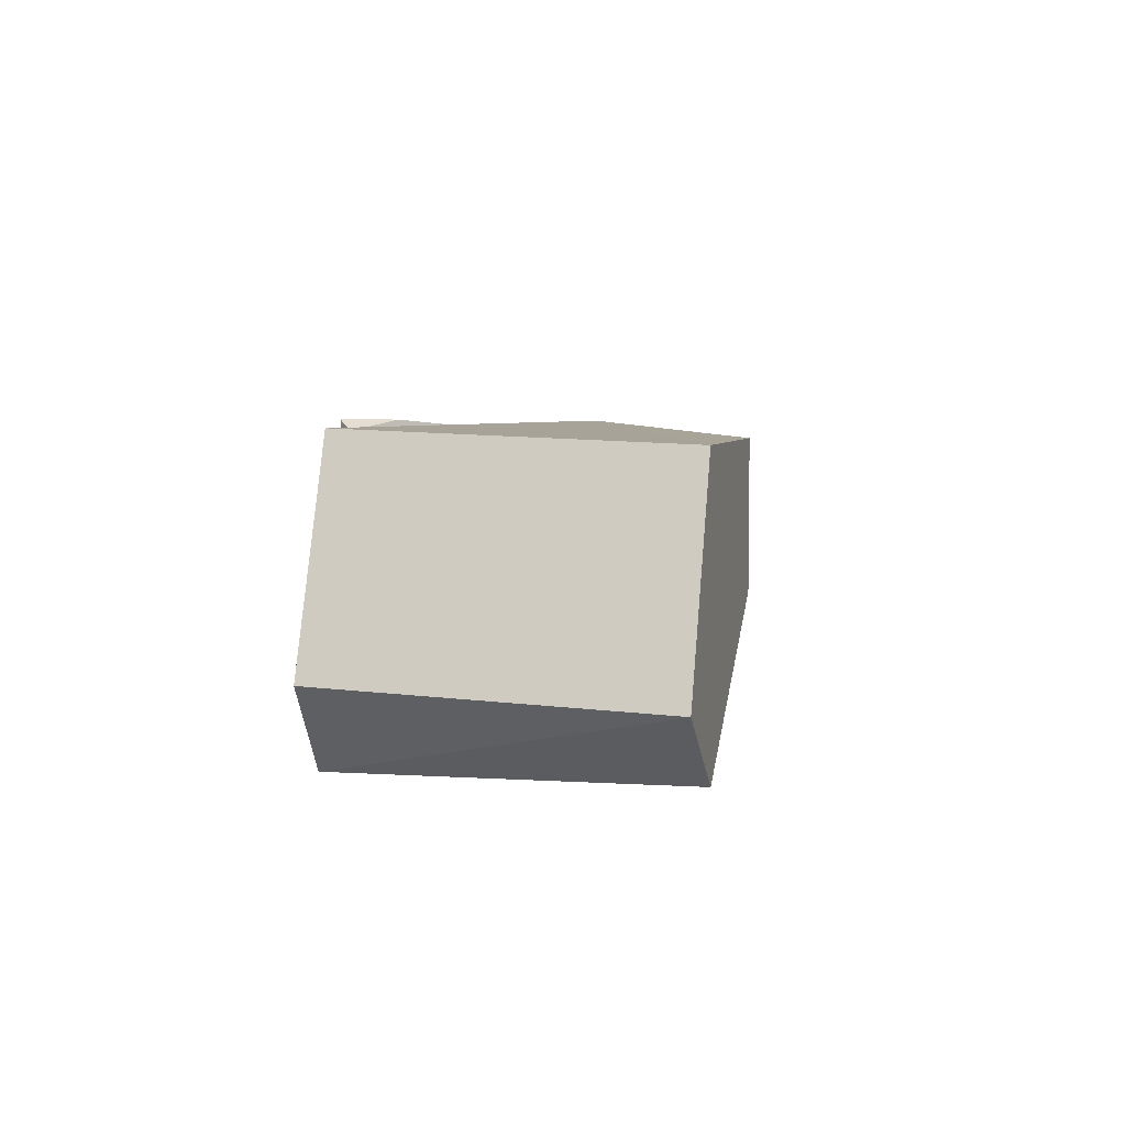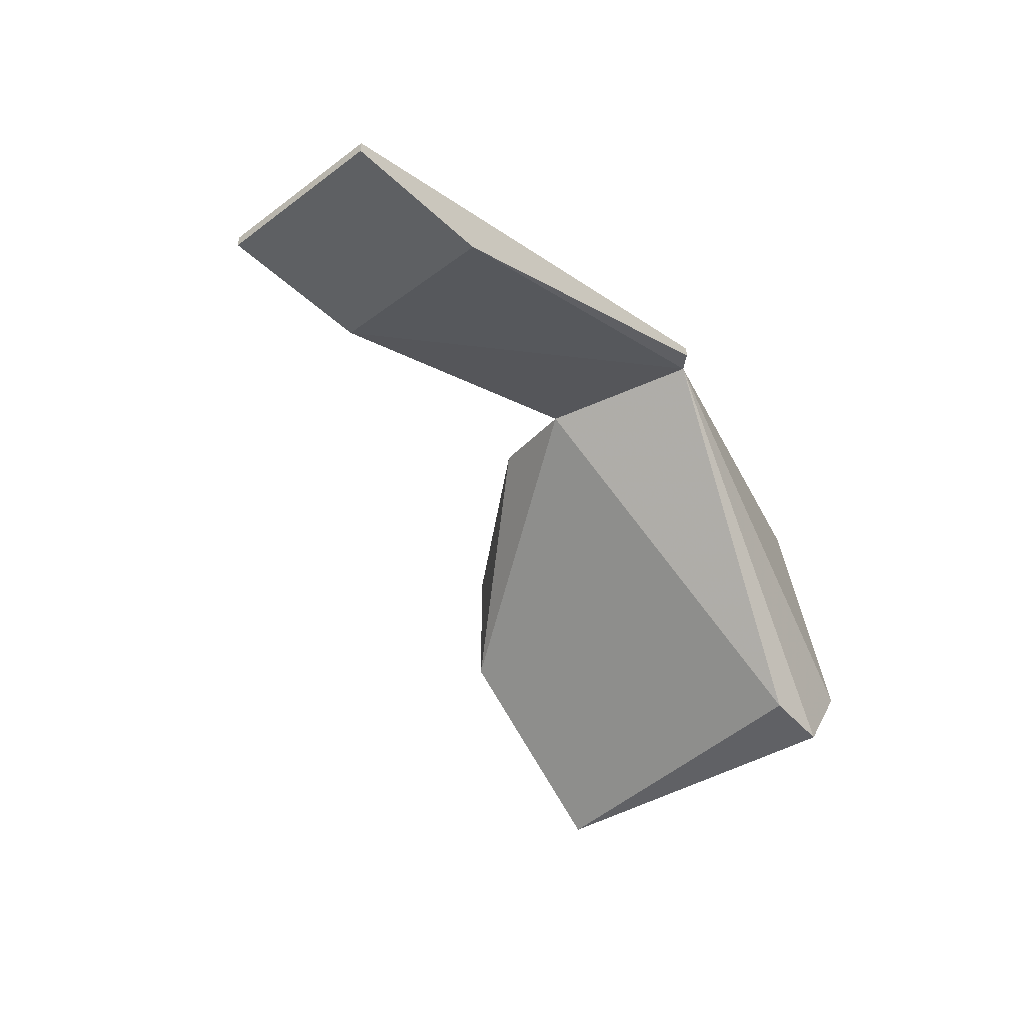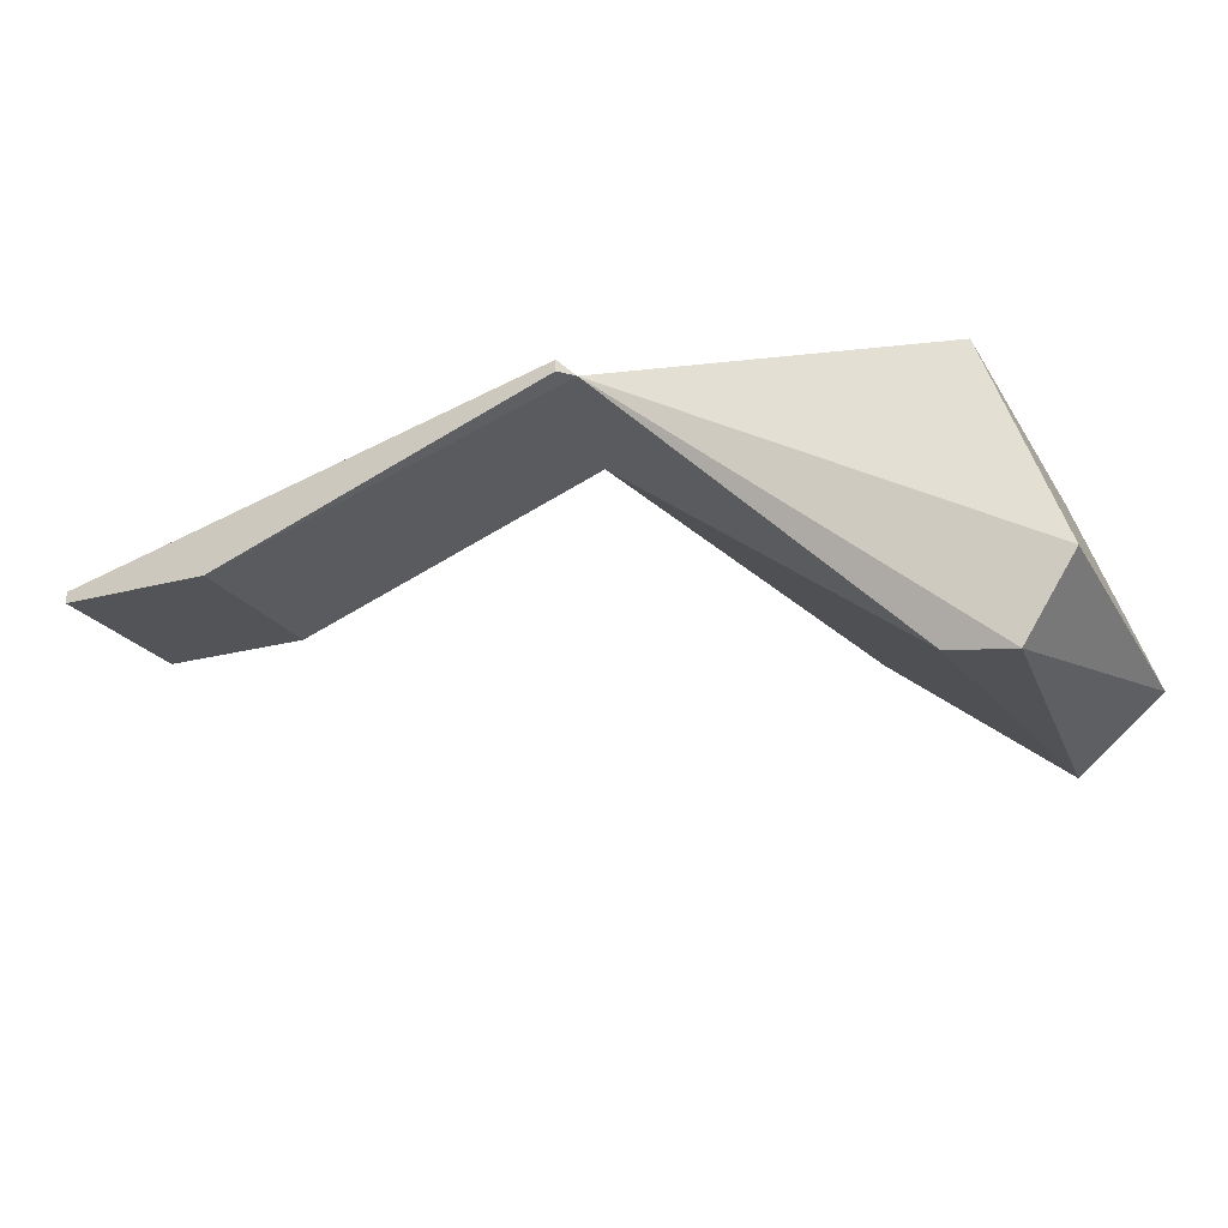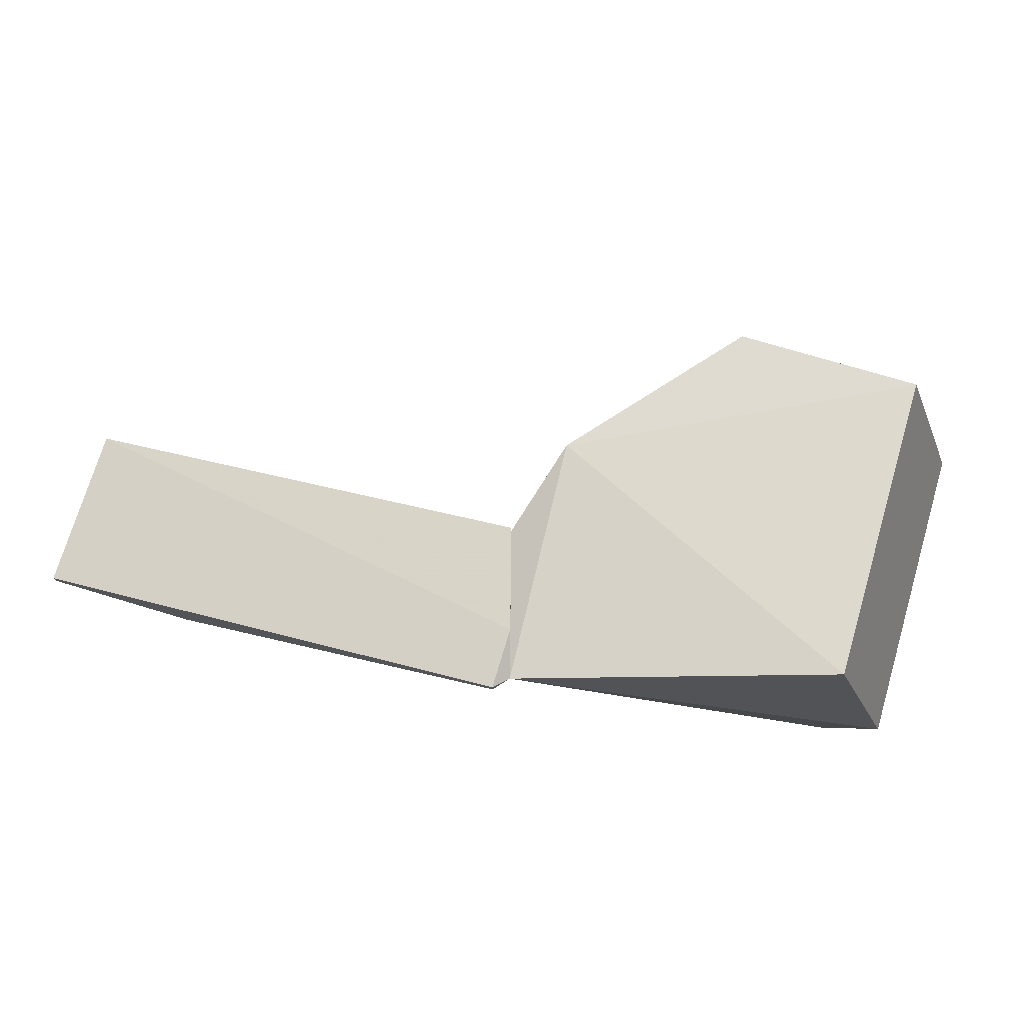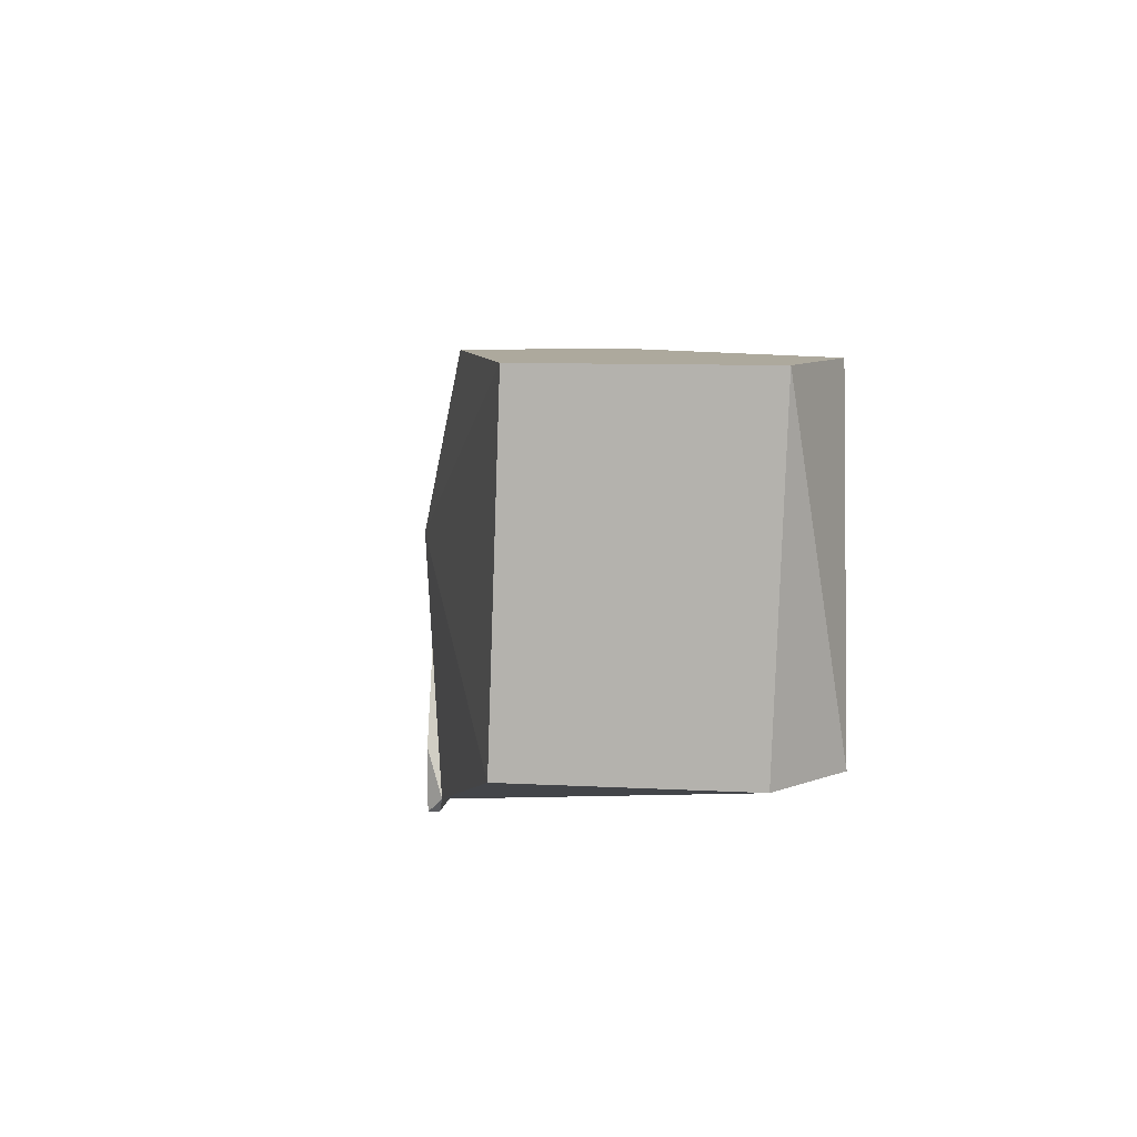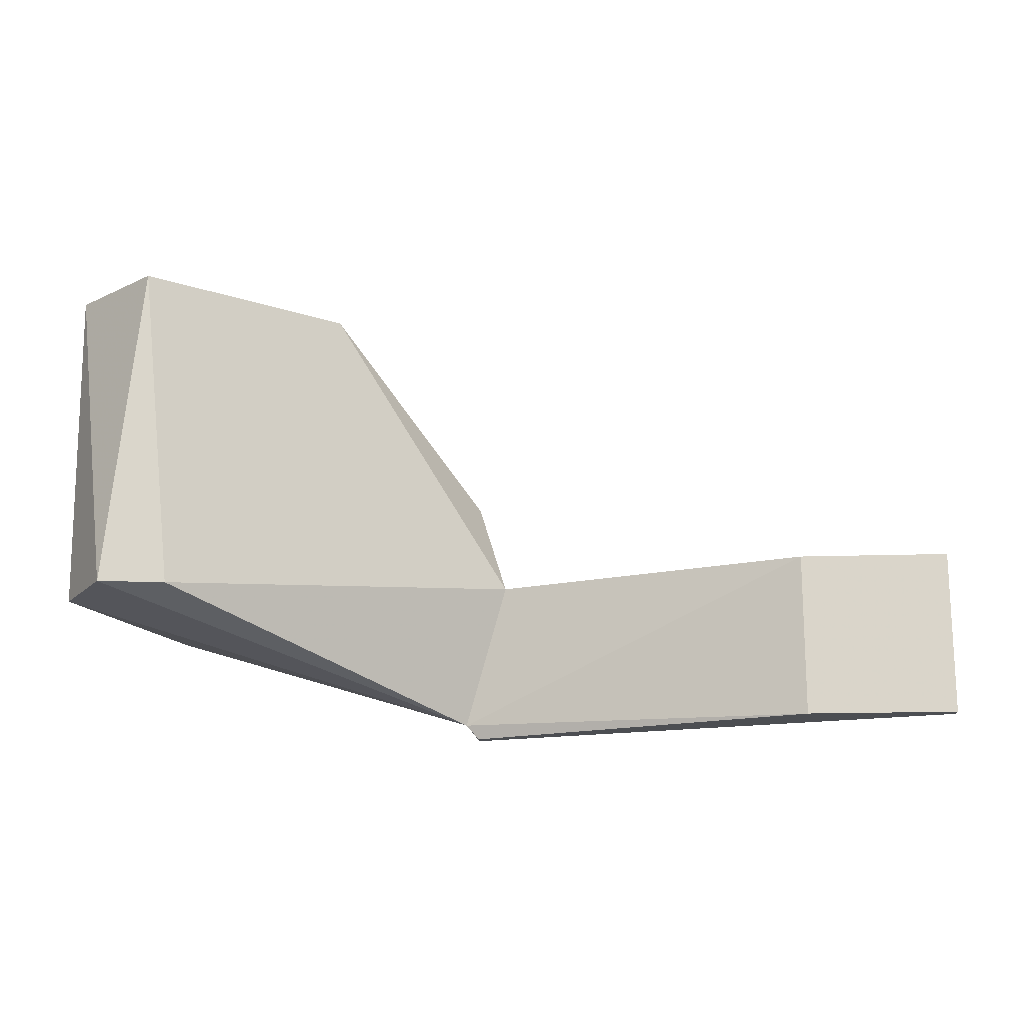
<metadata>
{"format":"obj","ext":"obj","renderer":"f3d","projection":"perspective","resolution":1024,"background":"white","views":[{"elev":5.3,"azim":-75.4,"up":"+Y"},{"elev":-42.1,"azim":131.7,"up":"+Y"},{"elev":-23.0,"azim":-155.4,"up":"+Y"},{"elev":74.0,"azim":-163.3,"up":"+Y"},{"elev":8.9,"azim":-101.9,"up":"+Z"},{"elev":-16.9,"azim":3.8,"up":"+Z"}]}
</metadata>
<code>
v 0.11 0.01146 -0.0365
v 0.09 0.009957 -0.0365
v 0.044 0.0267 -0.0365
v 0.09 0.009957 -0.0145
v 0.11 0.01146 -0.0145
v 0.04799 0.02525 -0.0145
v 0.044 0.0282 -0.02834
v 0.04224 0.0267 -0.03447
v 0.11 0.009957 -0.0365
v 0.11 0.009957 -0.0145
v 0.04799 0.02675 -0.0145
v 0.044 0.0282 -0.0365
f 1 2 3
f 4 5 6
f 7 5 1
f 8 6 7
f 8 2 4
f 8 4 6
f 8 3 2
f 9 4 2
f 9 1 5
f 9 2 1
f 10 5 4
f 10 4 9
f 10 9 5
f 11 6 5
f 11 5 7
f 11 7 6
f 12 3 8
f 12 8 7
f 12 1 3
f 12 7 1
v 0 0.0282 -0.0215
v 0.044 0.0282 -0.0015
v 0.04224 0.0267 -0.03447
v 0 0.0267 0.0215
v 0.001372 -0.009905 0.0215
v 0.025 0.0267 0.0215
v -0.00999 -0.000454 0.0215
v -0.003107 -0.009505 -0.0215
v 0.025 0.008699 0.0215
v -0.009944 0.001055 -0.0215
v 0.04799 0.02525 -0.0145
v 0.005573 -0.008303 -0.0215
f 13 14 15
f 16 17 18
f 16 18 14
f 16 14 13
f 19 20 17
f 19 17 16
f 19 16 13
f 21 14 18
f 21 18 17
f 22 20 19
f 22 19 13
f 22 13 15
f 22 15 20
f 23 15 14
f 23 14 21
f 23 21 17
f 24 20 15
f 24 15 23
f 24 17 20
f 24 23 17

</code>
